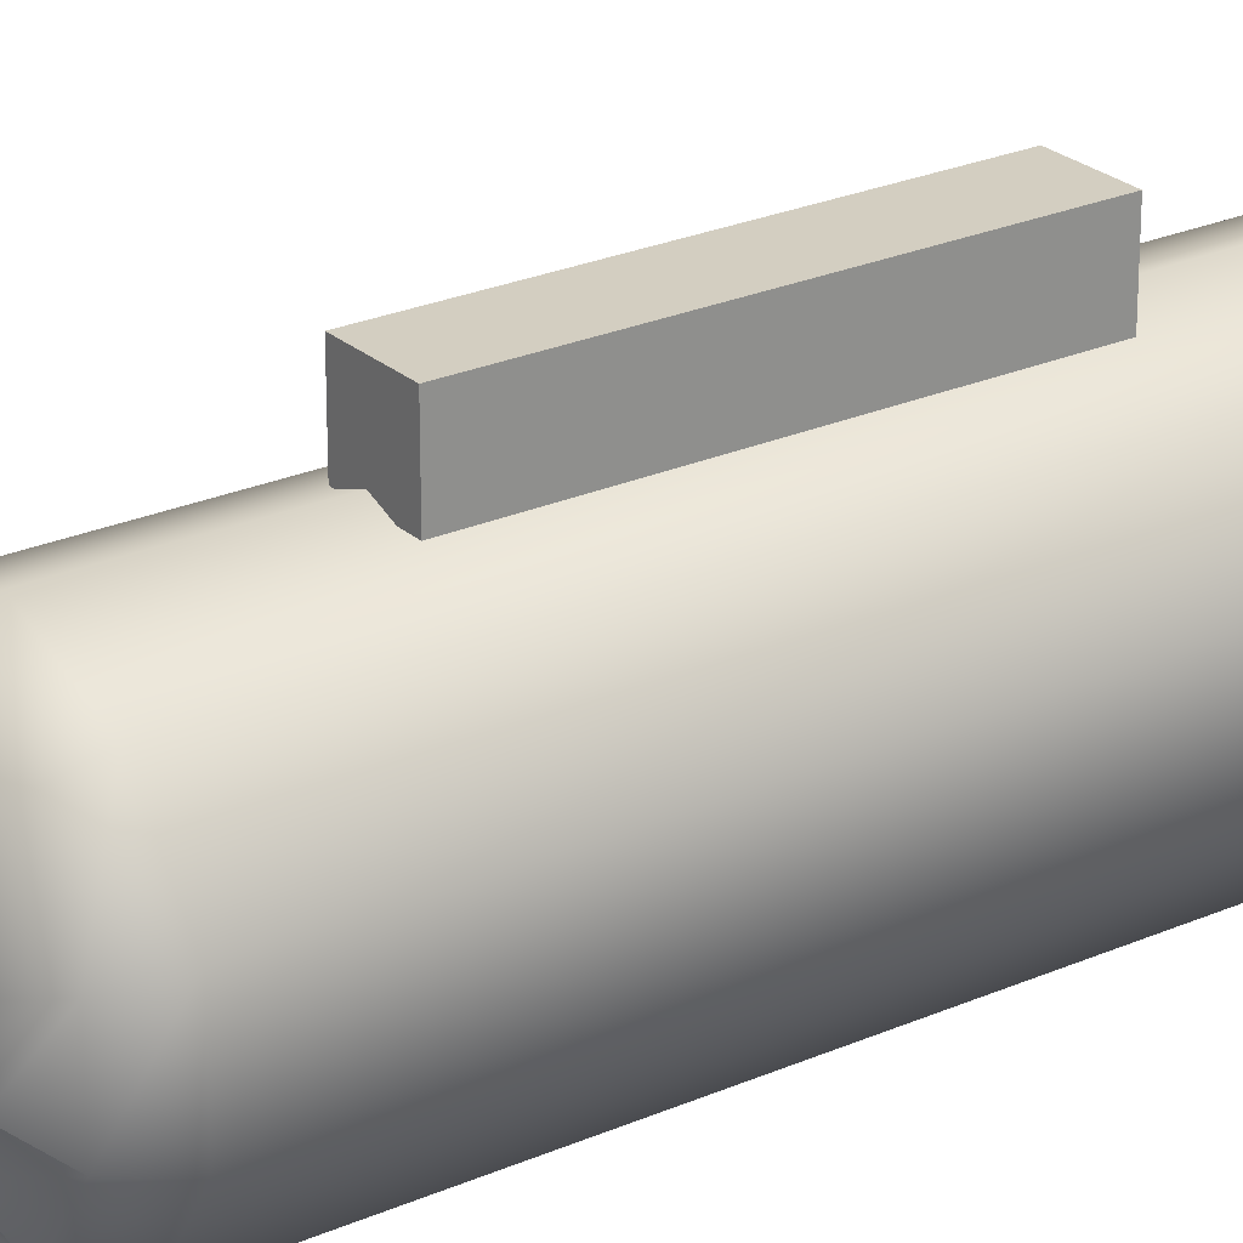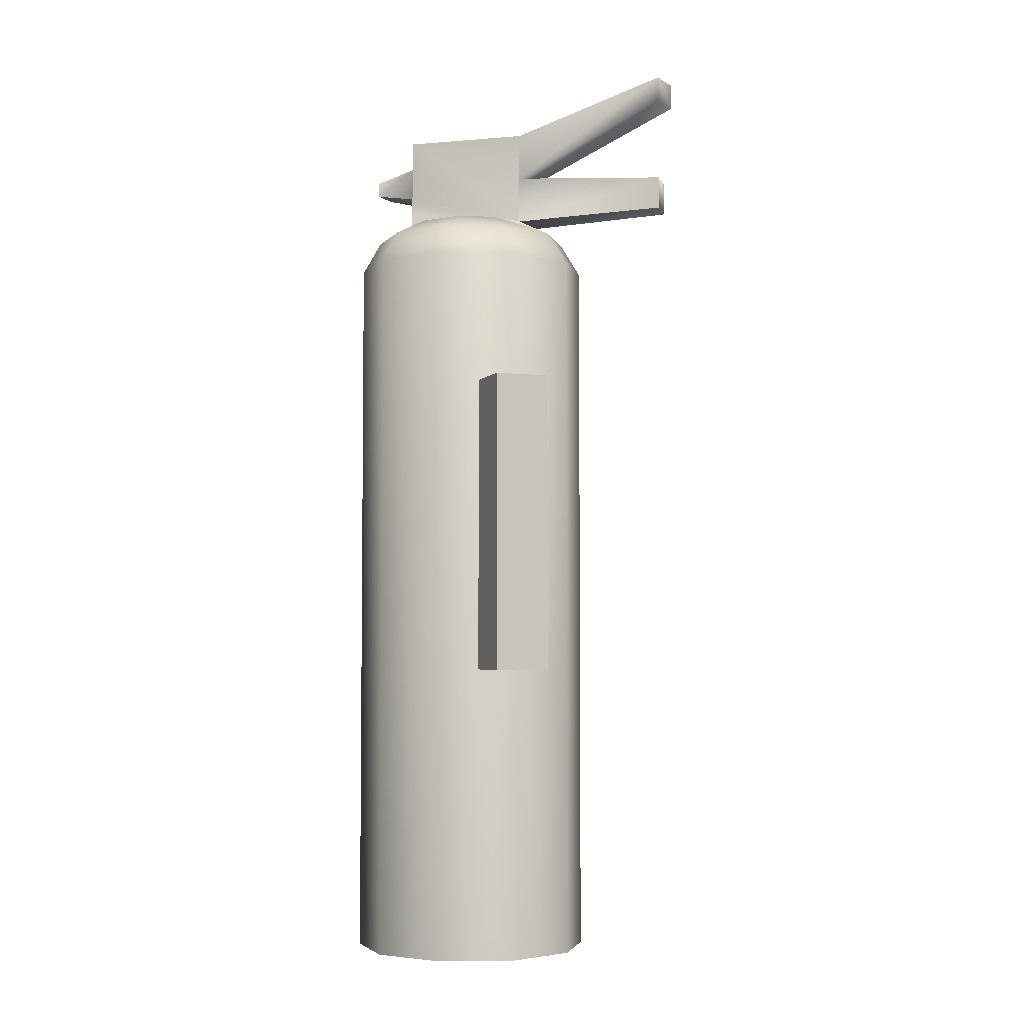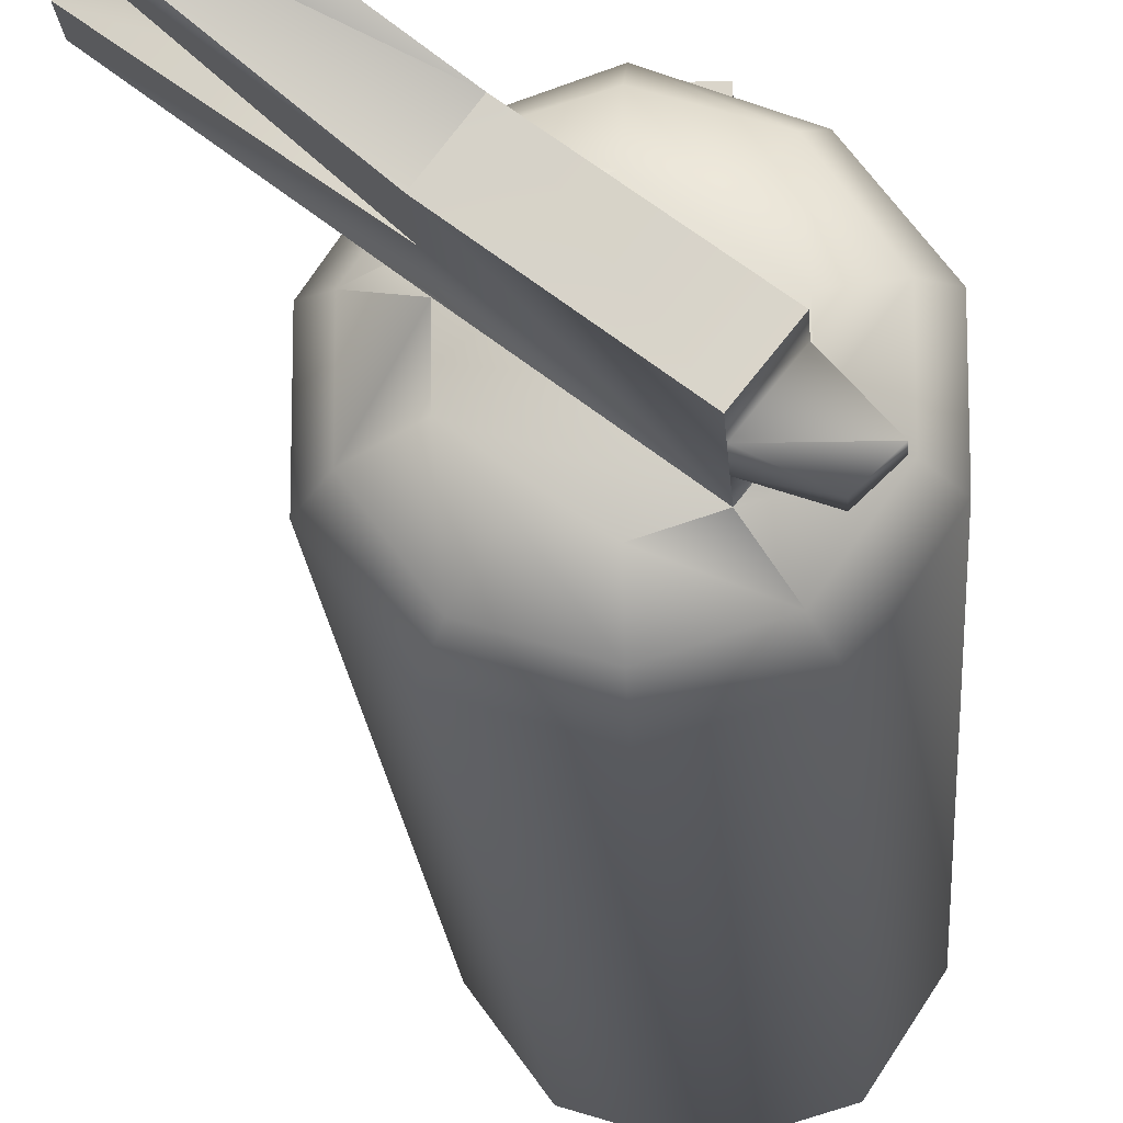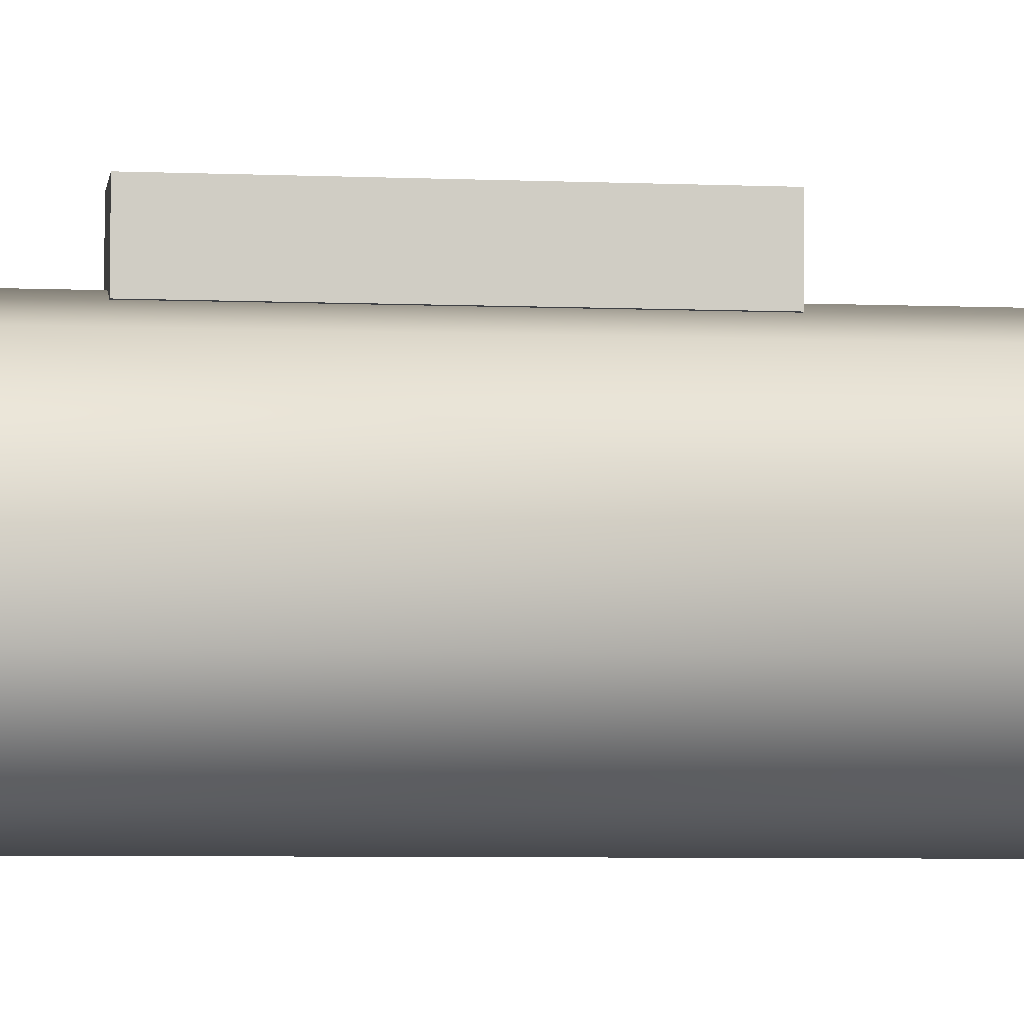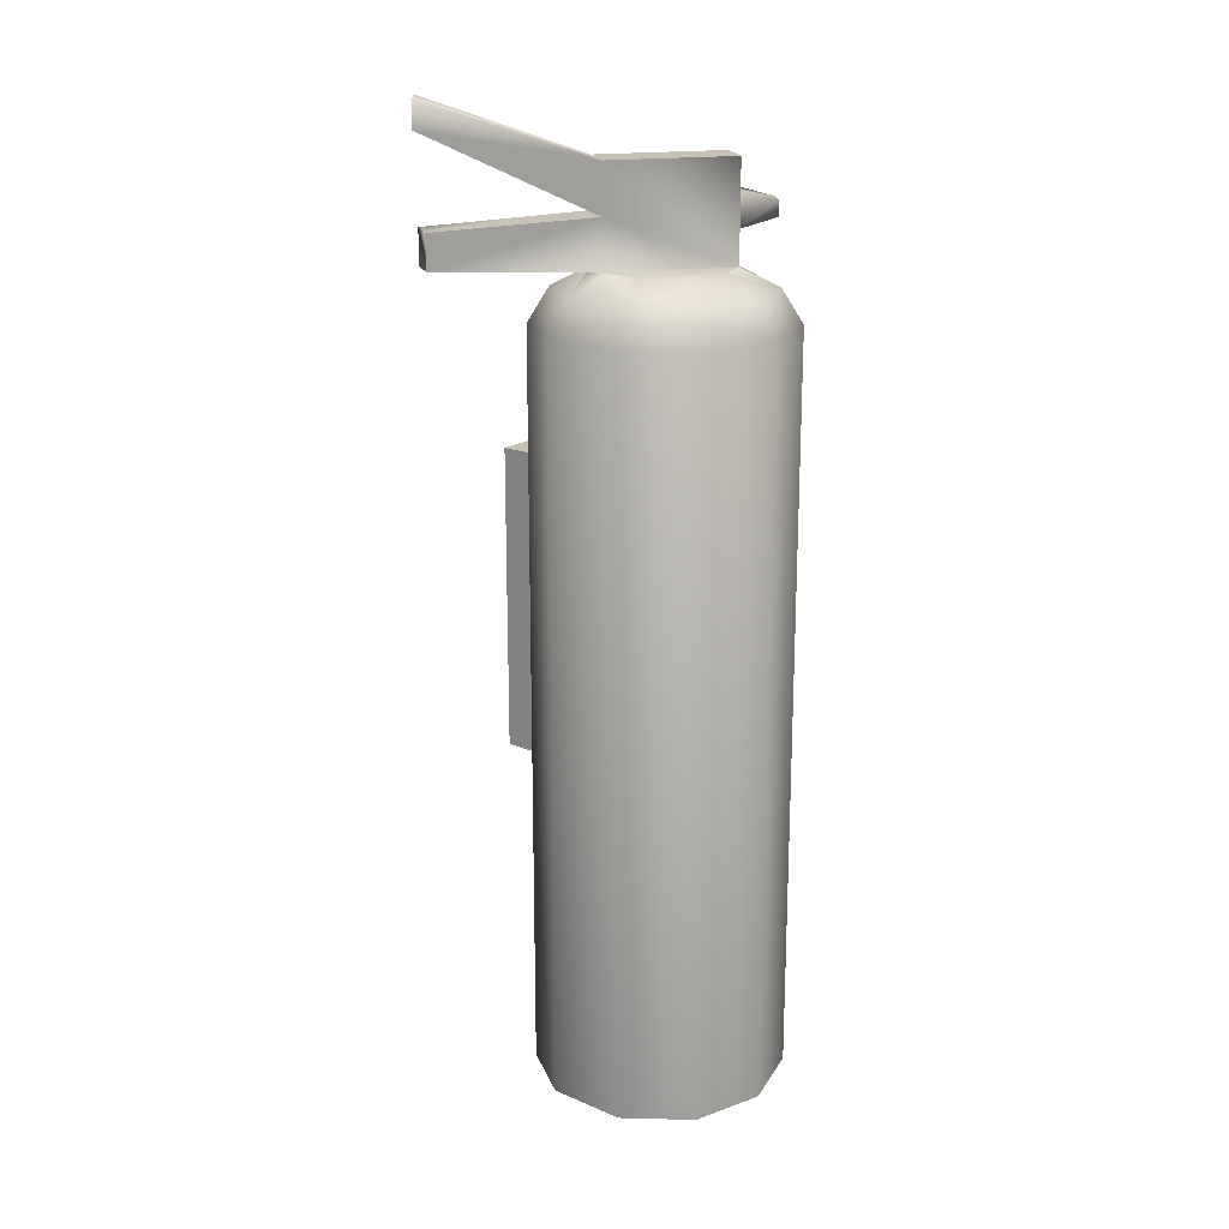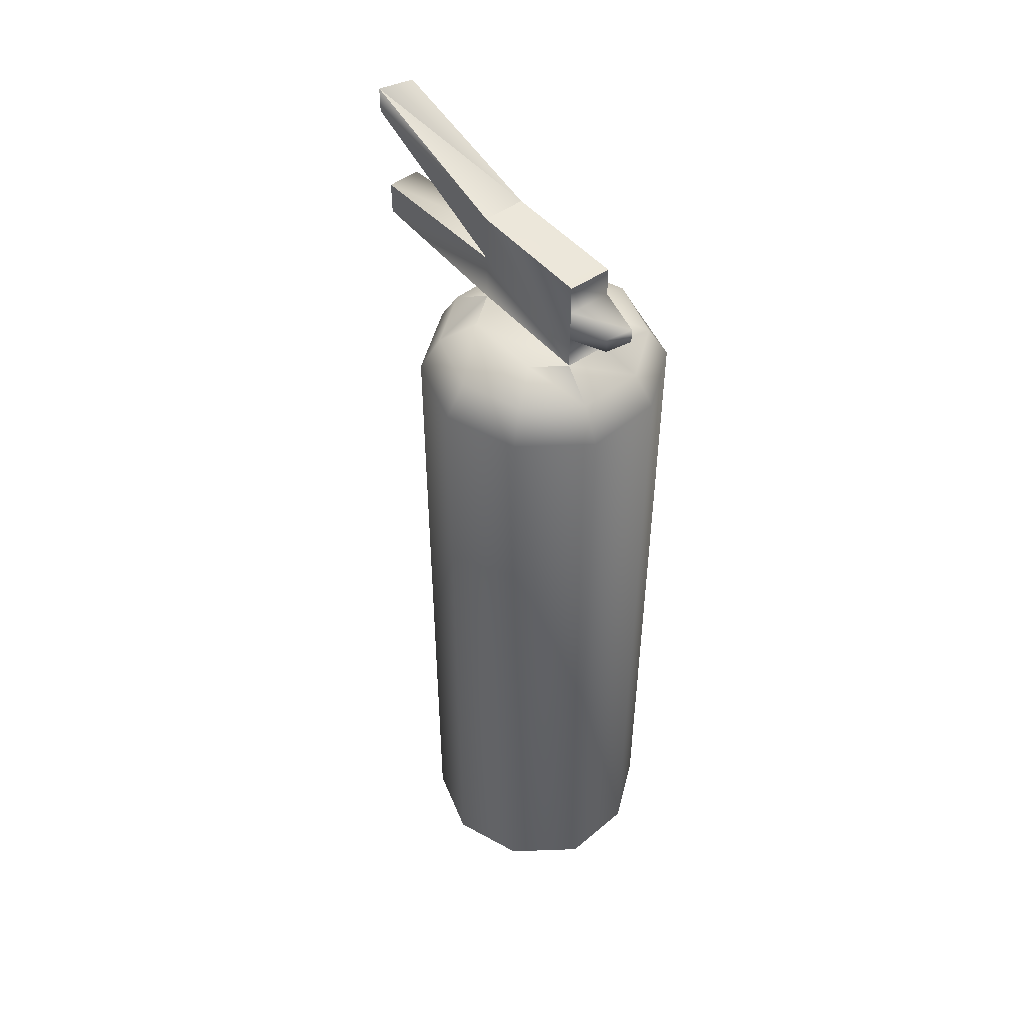
<metadata>
{"format":"obj","ext":"obj","renderer":"f3d","projection":"perspective","resolution":1024,"background":"white","views":[{"elev":24.9,"azim":-125.6,"up":"+Z"},{"elev":-4.1,"azim":-20.7,"up":"+Y"},{"elev":-16.9,"azim":-176.5,"up":"+Z"},{"elev":-5.6,"azim":82.4,"up":"+Z"},{"elev":19.0,"azim":128.7,"up":"+Y"},{"elev":49.0,"azim":-165.8,"up":"+Y"}]}
</metadata>
<code>
v 4.488 0.1058 -2.557
v 4.488 28.87 -2.557
v 4.488 28.87 0.4846
v 4.488 0.1058 0.4846
v 2.937 0.1058 2.766
v 0.0234 0.1058 3.794
v -2.702 0.1058 2.766
v -4.441 0.1058 0.4846
v -4.441 0.1058 -2.423
v -2.843 0.1058 -4.883
v 0.0234 0.1058 -5.733
v 2.796 0.1058 -4.883
v 2.937 28.87 2.766
v 0.0234 28.87 3.794
v -2.702 28.87 2.766
v -4.441 28.87 0.4846
v -4.441 28.87 -2.423
v -2.843 28.87 -4.883
v 0.0234 28.87 -5.733
v 2.796 28.87 -4.883
v 3.783 30.16 -2.288
v 3.783 30.16 0.1715
v 2.326 30.16 2.229
v 0.0234 30.16 2.945
v -2.279 30.16 2.229
v -3.736 30.16 0.1715
v -3.736 30.16 -2.288
v -2.279 30.16 -4.301
v 0.0234 30.16 -5.017
v 2.326 30.16 -4.301
v 2.467 30.88 -0.231
v 1.48 30.88 1.066
v 2.467 30.88 -1.841
v 1.48 30.88 -3.138
v 0.0234 30.88 -3.586
v -1.386 30.88 -3.138
v -2.42 30.88 -1.841
v -2.42 30.88 -0.231
v -1.386 30.88 1.066
v 0.0234 30.88 1.469
v 7.26 31.17 3.347
v 6.508 31.17 4.376
v -1.386 32.17 -3.138
v -1.386 33.47 -3.138
v -1.386 34.62 -3.138
v 2.467 34.62 -0.231
v 2.467 32.75 -0.231
v -2.42 32.17 -1.841
v 1.48 32.75 1.066
v 1.48 34.62 1.066
v -2.42 34.62 -1.841
v -2.42 33.47 -1.841
v 6.508 32.46 4.376
v 6.508 36.78 4.376
v 7.542 36.78 3.526
v 7.542 35.77 3.526
v -3.595 32.46 -3.004
v -2.843 32.46 -3.72
v -3.595 33.04 -3.004
v -2.843 33.04 -3.72
v 6.508 35.77 4.376
v 7.26 32.46 3.347
v -1.245 11.75 3.526
v -1.245 11.75 5.673
v -1.245 23.55 5.673
v -1.245 23.55 3.526
v 0.9162 11.75 3.526
v 0.9162 11.75 5.673
v 0.9162 23.55 3.526
v 0.9162 23.55 5.673
o Group
g Group
f 1 2 3
f 1 3 4
f 4 5 6
f 4 6 7
f 4 7 8
f 4 8 9
f 4 9 10
f 4 10 11
f 4 11 12
f 4 12 1
f 4 3 13
f 4 13 5
f 5 13 14
f 5 14 6
f 6 14 15
f 6 15 7
f 7 15 16
f 7 16 8
f 8 16 17
f 8 17 9
f 9 17 18
f 9 18 10
f 10 18 19
f 10 19 11
f 11 19 20
f 11 20 12
f 12 20 2
f 12 2 1
f 2 21 22
f 2 22 3
f 3 22 23
f 3 23 13
f 13 23 24
f 13 24 14
f 14 24 25
f 14 25 15
f 15 25 26
f 15 26 16
f 16 26 27
f 16 27 17
f 17 27 28
f 17 28 18
f 18 28 29
f 18 29 19
f 19 29 30
f 19 30 20
f 20 30 21
f 20 21 2
f 22 31 32
f 22 32 23
f 21 33 31
f 21 31 22
f 30 34 33
f 30 33 21
f 29 35 34
f 29 34 30
f 28 36 35
f 28 35 29
f 27 37 36
f 27 36 28
f 26 38 37
f 26 37 27
f 25 39 38
f 25 38 26
f 24 40 39
f 24 39 25
f 23 32 40
f 23 40 24
f 31 41 42
f 31 42 32
f 33 34 35
f 33 35 36
f 33 36 31
f 36 43 44
f 36 44 45
f 36 45 46
f 36 46 47
f 36 47 31
f 37 48 43
f 37 43 36
f 38 39 40
f 38 40 32
f 38 32 37
f 32 49 50
f 32 50 51
f 32 51 52
f 32 52 48
f 32 48 37
f 32 42 53
f 32 53 49
f 50 46 45
f 50 45 51
f 50 54 55
f 50 55 46
f 46 55 56
f 46 56 47
f 45 44 52
f 45 52 51
f 48 57 58
f 48 58 43
f 52 59 57
f 52 57 48
f 43 58 60
f 43 60 44
f 44 60 59
f 44 59 52
f 60 58 57
f 60 57 59
f 49 61 54
f 49 54 50
f 49 53 62
f 49 62 47
f 47 56 61
f 47 61 49
f 47 62 41
f 47 41 31
f 54 61 56
f 54 56 55
f 41 62 53
f 41 53 42
f 63 64 65
f 63 65 66
f 63 67 68
f 63 68 64
f 66 69 67
f 66 67 63
f 65 70 69
f 65 69 66
f 64 68 70
f 64 70 65
f 69 70 68
f 69 68 67

</code>
